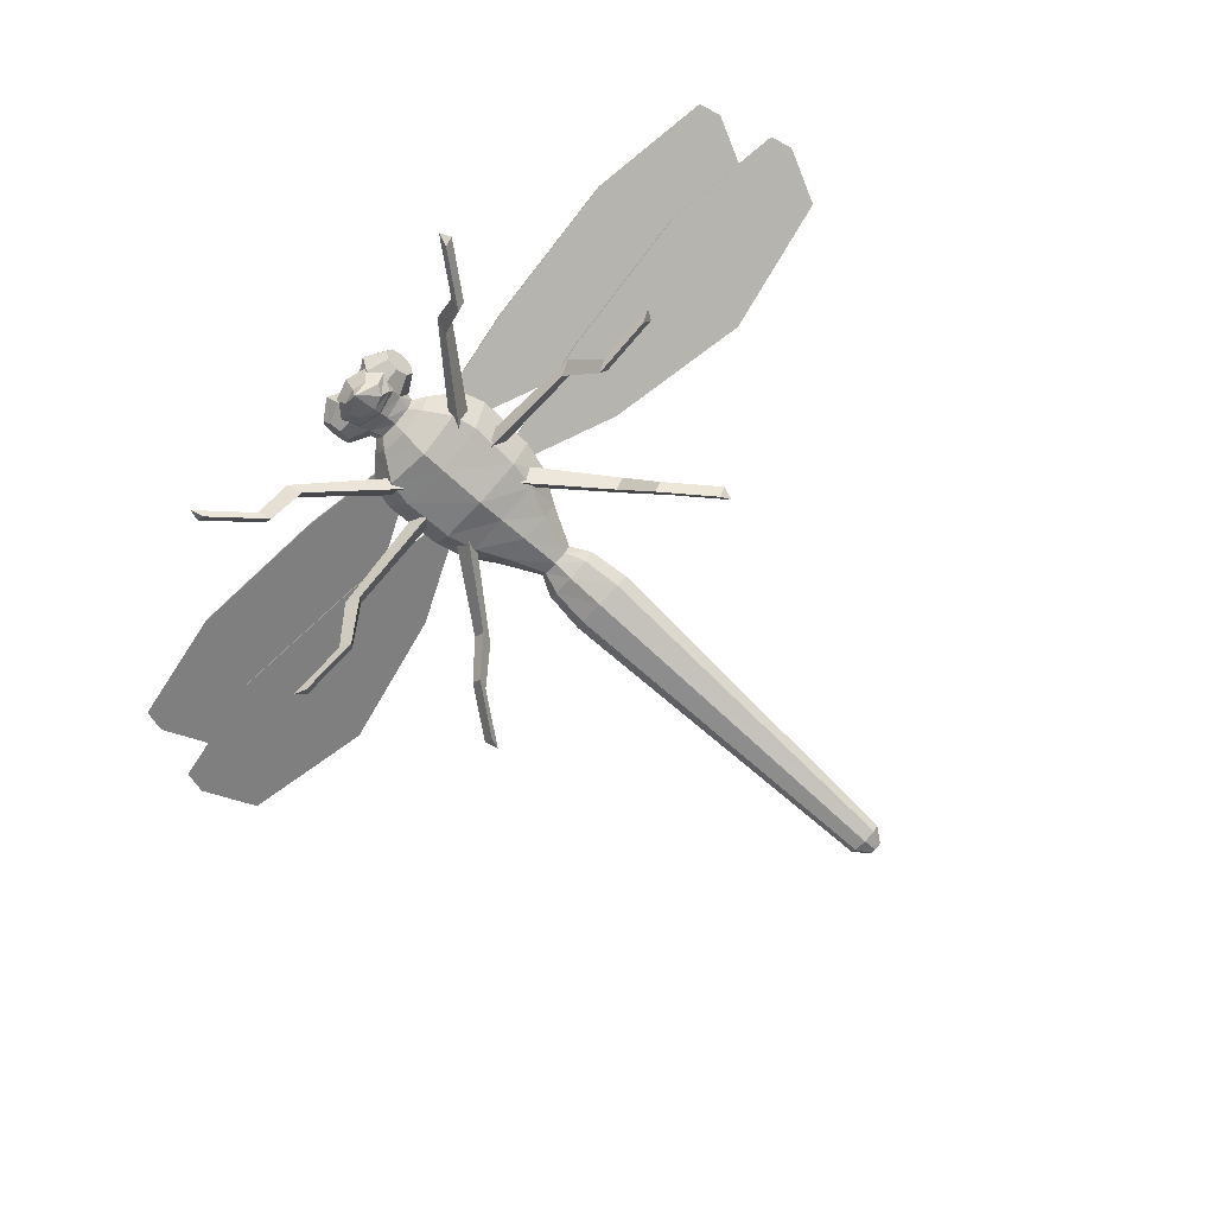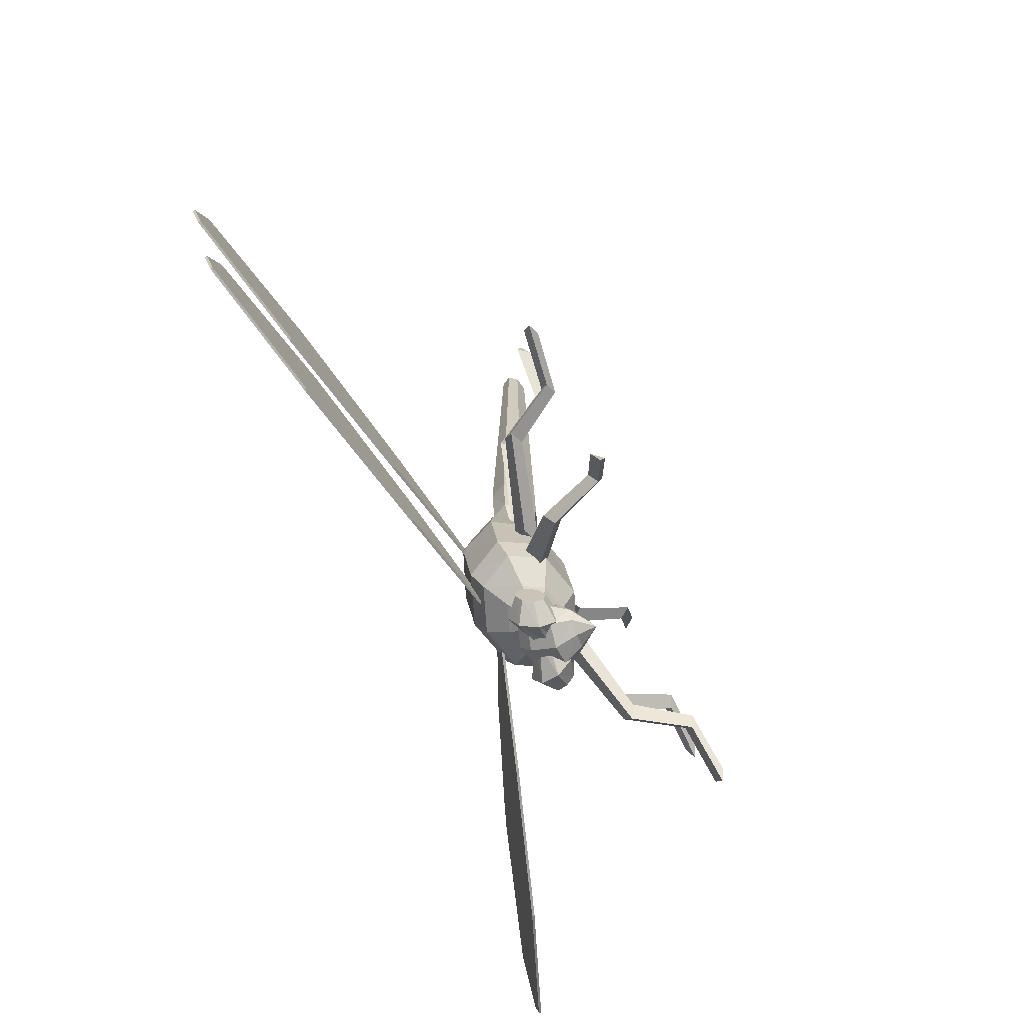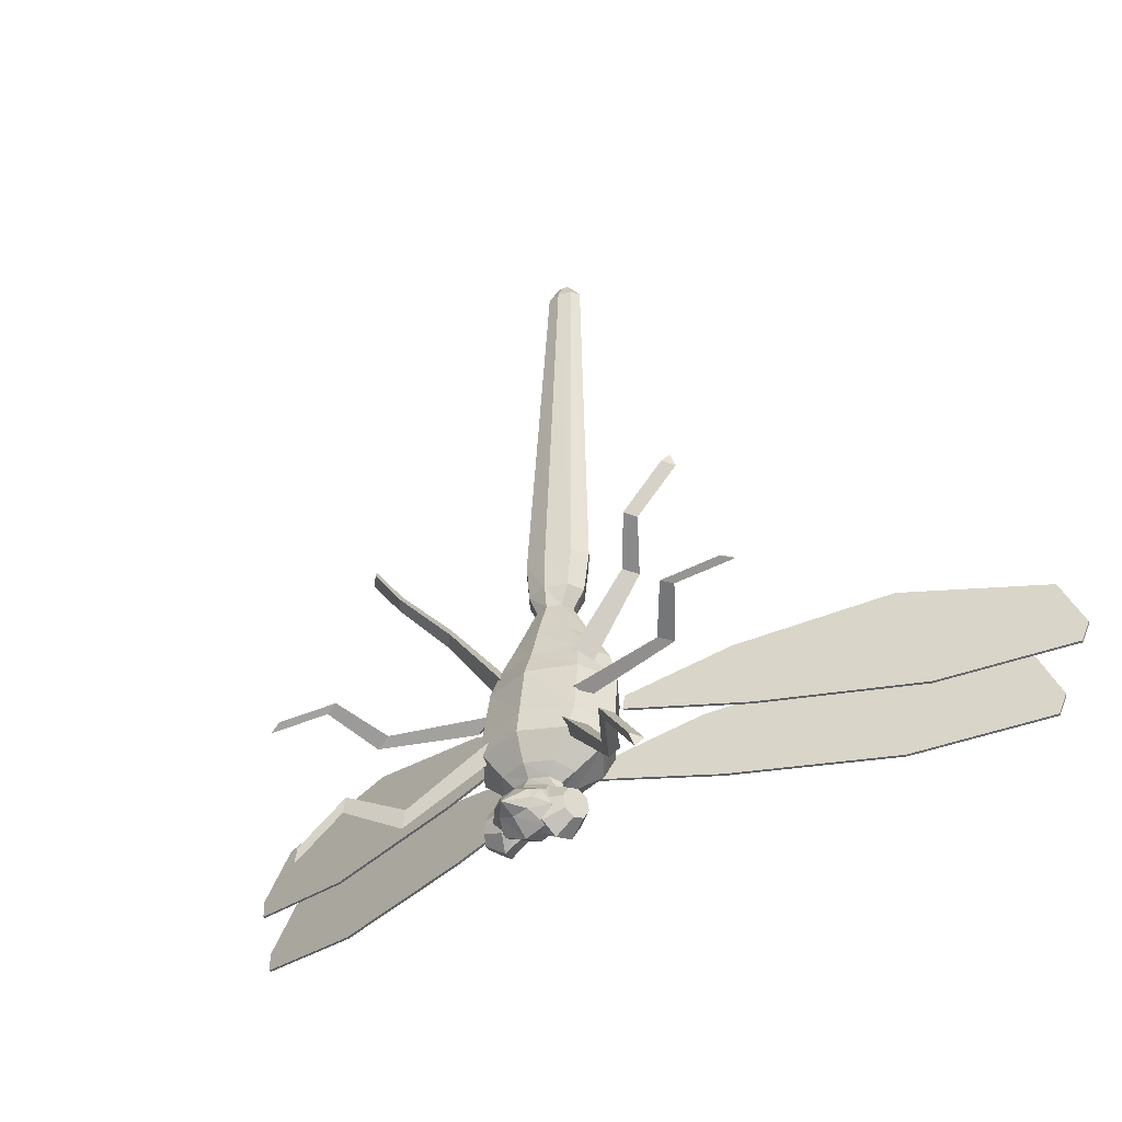
<metadata>
{"format":"obj","ext":"obj","renderer":"f3d","projection":"perspective","resolution":1024,"background":"white","views":[{"elev":-79.1,"azim":48.4,"up":"+Z"},{"elev":-64.9,"azim":110.5,"up":"+Y"},{"elev":-39.4,"azim":-147.0,"up":"+Y"}]}
</metadata>
<code>
v -0.02692 -0.06001 0.03537
v -0.02662 -0.07808 0.03166
v -0.02762 -0.05951 0.03289
v -0.02732 -0.07759 0.02918
v -0.05626 0.02203 0.04842
v -0.05596 0.003949 0.04471
v -0.05696 0.02253 0.04593
v -0.05666 0.004447 0.04222
v -0.1315 -0.01517 0.07396
v -0.1322 -0.01468 0.07148
v -0.1556 -0.1012 0.06355
v -0.1563 -0.1007 0.06107
v -0.1608 0.06687 0.08701
v -0.1615 0.06737 0.08452
v -0.1849 -0.01913 0.07659
v -0.1856 -0.01863 0.07411
v -0.292 0.01787 0.126
v -0.2927 0.01837 0.1235
v -0.3214 0.0999 0.1391
v -0.3221 0.1004 0.1366
v -0.3271 -0.1172 0.1089
v -0.3278 -0.1167 0.1064
v -0.3564 -0.03518 0.1219
v -0.3571 -0.03468 0.1194
v -0.4458 -0.01315 0.1633
v -0.4465 -0.01265 0.1609
v -0.4662 -0.09834 0.1521
v -0.467 -0.09784 0.1496
v -0.4751 0.06888 0.1764
v -0.4731 -0.07356 0.159
v -0.4758 0.06938 0.1739
v -0.4738 -0.07306 0.1565
v -0.4956 -0.01631 0.1651
v -0.4963 -0.01581 0.1626
v -0.5025 0.008475 0.172
v -0.5032 0.008973 0.1695
v 0.4968 0.0266 0.164
v 0.4962 0.02608 0.1665
v 0.4908 0.001591 0.1571
v 0.4901 0.001071 0.1596
v 0.4703 -0.05642 0.1512
v 0.4675 0.08601 0.1687
v 0.4696 -0.05694 0.1537
v 0.4668 0.08549 0.1711
v 0.4642 -0.08143 0.1444
v 0.4635 -0.08195 0.1469
v 0.4409 0.002989 0.1559
v 0.4402 0.002469 0.1584
v 0.3519 -0.02218 0.1155
v 0.3512 -0.0227 0.118
v 0.3253 -0.1052 0.1027
v 0.3246 -0.1057 0.1052
v 0.3123 0.1116 0.1331
v 0.3116 0.1111 0.1355
v 0.2857 0.02856 0.1203
v 0.285 0.02804 0.1228
v 0.1794 -0.01219 0.07207
v 0.1788 -0.01272 0.07456
v 0.1524 0.0729 0.08277
v 0.1518 0.07238 0.08526
v 0.1529 -0.09521 0.05934
v 0.1522 -0.09574 0.06184
v 0.1259 -0.01013 0.07004
v 0.1252 -0.01065 0.07252
v 0.04909 0.0244 0.04534
v 0.04939 0.006317 0.04163
v 0.04844 0.02388 0.04783
v 0.04873 0.005794 0.04413
v 0.02252 -0.05863 0.03261
v 0.02282 -0.0767 0.02891
v 0.02186 -0.05915 0.0351
v 0.02216 -0.07722 0.03139
v 0.05951 -0.145 -0.01562
v 0.05757 -0.1316 -0.01715
v 0.05798 -0.1567 -0.02229
v 0.05328 -0.1245 -0.02599
v 0.05387 -0.1599 -0.03325
v 0.04917 -0.1277 -0.03696
v 0.04958 -0.1528 -0.0421
v 0.04763 -0.1394 -0.04362
v 0.04053 -0.1484 -0.0002125
v 0.03767 -0.1252 -0.002926
v 0.03839 -0.1688 -0.01188
v 0.0315 -0.1127 -0.01843
v 0.03252 -0.1744 -0.03109
v 0.02563 -0.1183 -0.03763
v 0.02635 -0.1619 -0.04658
v 0.0235 -0.1387 -0.04929
v 0.003158 -0.1407 -0.04085
v 0.00301 -0.1305 -0.03485
v 0.003374 -0.1525 -0.03937
v 0.003018 -0.1278 -0.02487
v 0.003532 -0.1589 -0.03127
v 0.003176 -0.1342 -0.01677
v 0.00354 -0.1562 -0.02129
v 0.003393 -0.146 -0.01529
v -0.01717 -0.1395 -0.04852
v -0.01985 -0.1192 -0.03686
v -0.01913 -0.1628 -0.04581
v -0.02558 -0.1138 -0.01766
v -0.02456 -0.1755 -0.03031
v -0.03029 -0.1701 -0.01111
v -0.03101 -0.1265 -0.002146
v -0.03296 -0.1498 0.0005642
v -0.04044 -0.1411 -0.04268
v -0.04231 -0.1294 -0.03598
v -0.0419 -0.1545 -0.04112
v -0.04642 -0.1263 -0.02498
v -0.04584 -0.1618 -0.03224
v -0.05036 -0.1336 -0.01609
v -0.04995 -0.1587 -0.02122
v -0.05181 -0.147 -0.01454
v 0.2699 0.01006 -0.1095
v 0.2628 0.02084 -0.1012
v 0.2565 0.01568 -0.1142
v 0.2024 0.01112 -0.1038
v 0.1954 0.0217 -0.09567
v 0.1953 -0.1832 -0.1424
v 0.1892 0.01663 -0.1085
v 0.1905 -0.1951 -0.1508
v 0.184 0.1946 -0.06489
v 0.1853 -0.181 -0.1539
v 0.1788 0.2087 -0.06795
v 0.174 0.1967 -0.07636
v 0.1742 -0.01392 -0.05427
v 0.1656 -0.0009095 -0.04427
v 0.1579 -0.007139 -0.05998
v 0.1535 -0.1323 -0.1269
v 0.1488 -0.1441 -0.1351
v 0.1439 0.1404 -0.07087
v 0.1436 -0.1302 -0.1381
v 0.1388 0.1543 -0.07388
v 0.1341 0.1426 -0.08215
v 0.1254 -0.128 -0.06996
v 0.1163 0.1132 -0.02043
v 0.1196 -0.1425 -0.08011
v 0.1101 0.1302 -0.02414
v 0.1133 -0.1254 -0.08381
v 0.1043 0.1158 -0.03429
v 0.06859 -0.02243 -0.02965
v 0.05728 -0.05011 -0.02508
v 0.05649 -0.004212 -0.01566
v 0.05104 0.02177 -0.01028
v 0.04921 -0.07029 -0.0393
v 0.04579 -0.01293 -0.03766
v 0.04224 0.04565 -0.01546
v 0.04042 -0.04641 -0.04447
v 0.03417 0.02547 -0.02967
v -0.03158 0.02431 -0.02931
v -0.0379 -0.0478 -0.04404
v -0.0402 0.04419 -0.015
v -0.04486 -0.01453 -0.03716
v -0.04579 -0.07197 -0.03877
v -0.04809 0.02002 -0.009732
v -0.0544 -0.05208 -0.02446
v -0.05561 -0.006188 -0.01503
v -0.06722 -0.02482 -0.0289
v -0.1049 0.1121 -0.03312
v -0.111 0.1263 -0.02291
v -0.1084 -0.1293 -0.08258
v -0.1167 0.1091 -0.01914
v -0.1141 -0.1466 -0.07881
v -0.1202 -0.1324 -0.06859
v -0.1361 0.1378 -0.08064
v -0.1412 0.1493 -0.07232
v -0.1392 -0.1352 -0.1366
v -0.1457 0.1353 -0.06926
v -0.1437 -0.1492 -0.1335
v -0.1487 -0.1377 -0.1252
v -0.1574 -0.0127 -0.05822
v -0.165 -0.006737 -0.04242
v -0.1733 -0.02005 -0.05233
v -0.1779 0.1905 -0.0744
v -0.1829 0.2023 -0.06593
v -0.1791 -0.1874 -0.1518
v -0.1876 0.188 -0.06281
v -0.1838 -0.2017 -0.1487
v -0.19 0.009951 -0.1063
v -0.1889 -0.1899 -0.1403
v -0.1962 0.0148 -0.09349
v -0.203 0.003976 -0.1015
v -0.2572 0.006626 -0.1114
v -0.2636 0.01156 -0.09829
v -0.2705 0.0005375 -0.1065
v 0.07822 -0.04722 -0.003222
v 0.07424 0.01559 0.006327
v 0.07108 -0.07347 -0.01198
v 0.0644 0.04876 0.00759
v 0.05552 -0.0378 -0.0409
v 0.05629 -0.05742 0.03472
v 0.05252 0.01709 -0.03308
v 0.05303 0.01334 0.04596
v 0.05062 -0.06401 -0.04601
v 0.05134 -0.08363 0.02227
v 0.0455 0.04771 -0.0244
v 0.04583 0.04915 0.03978
v 0.04356 0.0804 0.006771
v 0.04442 -0.09699 -0.01782
v 0.03642 0.1899 0.006719
v 0.03926 -0.1409 -0.03104
v 0.0372 -0.1294 -0.02168
v 0.0368 -0.147 -0.04575
v 0.03186 0.1445 0.006415
v 0.03063 0.07962 -0.01758
v 0.03088 0.08072 0.03127
v 0.03202 -0.09197 -0.03834
v 0.03243 -0.1024 0.002817
v 0.0307 -0.1067 -0.02002
v 0.02509 0.187 -0.01093
v 0.02519 0.1924 0.02449
v 0.02848 -0.1275 -0.04455
v 0.02911 -0.1546 -0.01741
v 0.027 -0.1179 -0.0368
v 0.02758 -0.1412 -0.006464
v 0.02672 -0.1298 -0.05077
v 0.02739 -0.1645 -0.04062
v 0.02205 0.1446 -0.01016
v 0.02225 0.144 0.02309
v 0.0254 -0.1441 -0.06112
v 0.02035 0.1223 0.005266
v 0.01136 0.5819 0.01009
v 0.02246 -0.1041 -0.03176
v 0.0227 -0.1097 -0.008174
v 0.01877 -0.1334 -0.06128
v 0.01915 -0.1549 -0.06087
v 0.01404 0.1221 -0.007537
v 0.01418 0.1223 0.01813
v 0.005358 0.5813 0.0005528
v 0.005444 0.5824 0.01967
v -0.001074 0.5978 0.009194
v -0.0035 0.5976 0.005639
v -0.003468 0.598 0.01277
v -0.009068 0.5808 -0.003322
v -0.009319 0.5974 0.004196
v -0.009273 0.598 0.01427
v -0.008946 0.5824 0.02371
v -0.002182 0.1854 -0.01811
v 0.0006151 0.01696 -0.04916
v 0.003449 -0.154 -0.0815
v 0.001486 -0.03468 -0.05627
v 0.001926 -0.06081 -0.05989
v 0.0001582 0.04661 -0.03745
v -0.001451 0.1444 -0.01691
v -0.0003555 0.07885 -0.02754
v -0.00103 0.1218 -0.01277
v 0.003125 -0.1293 -0.06128
v 0.00252 -0.09032 -0.04669
v 0.003663 -0.1596 -0.0607
v 0.003062 -0.123 -0.05274
v 0.003066 -0.1223 -0.05003
v 0.00295 -0.1135 -0.04296
v 0.002805 -0.1033 -0.03654
v -0.002036 0.193 0.03198
v 0.004008 -0.1721 -0.03839
v -0.0008324 0.1221 0.02354
v -0.001172 0.1434 0.03011
v 0.003131 -0.1112 -0.003174
v 0.003956 -0.1606 -0.01165
v 2.833e-06 0.08039 0.04155
v 0.00377 -0.1465 -4.285e-05
v 0.003106 -0.1051 0.01151
v 0.0006283 0.04865 0.05334
v 0.002954 -0.08855 0.03669
v 0.001326 0.01203 0.0627
v 0.002572 -0.06244 0.05067
v -0.01511 0.5974 0.005704
v -0.01508 0.5978 0.01283
v -0.01751 0.5975 0.009285
v -0.02346 0.5807 0.0007133
v -0.02337 0.5819 0.01983
v -0.01605 0.1216 -0.007369
v -0.01591 0.1218 0.0183
v -0.01235 -0.134 -0.06111
v -0.01197 -0.1554 -0.0607
v -0.01676 -0.1048 -0.03154
v -0.01653 -0.1104 -0.007955
v -0.02938 0.5812 0.01031
v -0.0222 0.1216 0.005503
v -0.01861 -0.1448 -0.06087
v -0.02486 0.1438 -0.009895
v -0.02466 0.1431 0.02335
v -0.02031 -0.1306 -0.05051
v -0.01964 -0.1653 -0.04036
v -0.02085 -0.1188 -0.03654
v -0.02027 -0.1421 -0.006198
v -0.02209 -0.1284 -0.04427
v -0.02146 -0.1555 -0.01713
v -0.0294 0.1861 -0.01062
v -0.02929 0.1914 0.02479
v -0.02476 -0.1077 -0.01971
v -0.02681 -0.09301 -0.03801
v -0.02639 -0.1035 0.003145
v -0.03123 0.07852 -0.01724
v -0.03098 0.07963 0.03161
v -0.03448 0.1433 0.006784
v -0.02972 -0.1481 -0.04538
v -0.03047 -0.1306 -0.02131
v -0.03224 -0.1421 -0.03065
v -0.04063 0.1885 0.007149
v -0.03878 -0.09846 -0.01736
v -0.04392 0.07885 0.007258
v -0.04503 0.04611 -0.0239
v -0.0447 0.04755 0.04029
v -0.04645 -0.06572 -0.04547
v -0.04573 -0.08534 0.02281
v -0.05108 0.01526 -0.0325
v -0.05057 0.01151 0.04654
v -0.05223 -0.0397 -0.0403
v -0.05146 -0.05932 0.03532
v -0.06362 0.0465 0.008305
v -0.0662 -0.07589 -0.01121
v -0.07228 0.01301 0.007144
v -0.07416 -0.04991 -0.002372
f 29 35 33
f 19 33 23
f 19 15 13
f 5 15 6
f 31 20 34
f 20 16 24
f 14 7 16
f 14 13 5
f 20 19 13
f 31 29 19
f 36 35 29
f 34 33 35
f 24 23 33
f 16 15 23
f 8 6 15
f 7 5 6
f 25 30 27
f 17 27 21
f 17 11 9
f 1 11 2
f 26 18 28
f 18 12 22
f 10 3 12
f 10 9 1
f 18 17 9
f 26 25 17
f 32 30 25
f 28 27 30
f 22 21 27
f 12 11 21
f 4 2 11
f 3 1 2
f 3 2 4
f 4 11 12
f 12 21 22
f 22 27 28
f 28 30 32
f 32 25 26
f 26 17 18
f 18 9 10
f 10 1 3
f 3 4 12
f 18 10 12
f 18 22 28
f 26 28 32
f 9 11 1
f 17 21 11
f 25 27 17
f 7 6 8
f 8 15 16
f 16 23 24
f 24 33 34
f 34 35 36
f 36 29 31
f 31 19 20
f 20 13 14
f 14 5 7
f 7 8 16
f 20 14 16
f 20 24 34
f 31 34 36
f 13 15 5
f 19 23 15
f 29 33 19
f 44 40 38
f 54 50 40
f 54 60 58
f 67 68 58
f 42 39 53
f 53 49 57
f 59 57 65
f 59 67 60
f 53 60 54
f 42 54 44
f 37 44 38
f 39 38 40
f 49 40 50
f 57 50 58
f 66 58 68
f 65 68 67
f 48 46 43
f 56 52 46
f 56 64 62
f 71 72 62
f 47 45 55
f 55 51 61
f 63 61 69
f 63 71 64
f 55 64 56
f 47 56 48
f 41 48 43
f 45 43 46
f 51 46 52
f 61 52 62
f 70 62 72
f 69 72 71
f 69 70 72
f 70 61 62
f 61 51 52
f 51 45 46
f 45 41 43
f 41 47 48
f 47 55 56
f 55 63 64
f 63 69 71
f 69 61 70
f 55 61 63
f 55 45 51
f 47 41 45
f 64 71 62
f 56 62 52
f 48 56 46
f 65 66 68
f 66 57 58
f 57 49 50
f 49 39 40
f 39 37 38
f 37 42 44
f 42 53 54
f 53 59 60
f 59 65 67
f 65 57 66
f 53 57 59
f 53 39 49
f 42 37 39
f 60 67 58
f 54 58 50
f 44 54 40
f 74 73 77
f 78 76 77
f 79 80 77
f 109 112 110
f 109 108 106
f 109 105 107
f 85 87 77
f 87 88 79
f 88 86 80
f 86 84 78
f 84 82 76
f 82 81 74
f 81 83 73
f 83 85 75
f 93 91 85
f 91 89 87
f 89 90 88
f 90 92 86
f 92 94 84
f 94 96 82
f 96 95 81
f 95 93 83
f 101 99 93
f 99 97 91
f 97 98 89
f 98 100 90
f 100 103 92
f 103 104 94
f 104 102 96
f 102 101 95
f 109 107 101
f 107 105 99
f 105 106 97
f 106 108 98
f 108 110 100
f 110 112 103
f 112 111 104
f 111 109 102
f 102 109 101
f 104 111 102
f 103 112 104
f 100 110 103
f 98 108 100
f 97 106 98
f 99 105 97
f 101 107 99
f 95 101 93
f 96 102 95
f 94 104 96
f 92 103 94
f 90 100 92
f 89 98 90
f 91 97 89
f 93 99 91
f 83 93 85
f 81 95 83
f 82 96 81
f 84 94 82
f 86 92 84
f 88 90 86
f 87 89 88
f 85 91 87
f 75 85 77
f 73 83 75
f 74 81 73
f 76 82 74
f 78 84 76
f 80 86 78
f 79 88 80
f 77 87 79
f 109 106 105
f 109 110 108
f 109 111 112
f 80 78 77
f 76 74 77
f 73 75 77
f 155 153 150
f 166 168 177
f 169 166 175
f 168 169 179
f 160 162 168
f 163 160 166
f 162 163 169
f 150 153 162
f 155 150 160
f 153 155 163
f 156 157 152
f 178 181 184
f 180 178 182
f 181 180 183
f 170 172 181
f 171 170 178
f 172 171 180
f 152 157 172
f 156 152 170
f 157 156 171
f 151 154 149
f 165 164 174
f 164 167 173
f 167 165 176
f 159 158 165
f 158 161 164
f 161 159 167
f 151 149 159
f 149 154 158
f 154 151 161
f 143 146 148
f 133 132 123
f 130 133 124
f 132 130 121
f 139 137 132
f 135 139 133
f 137 135 130
f 148 146 137
f 143 148 139
f 146 143 135
f 140 142 145
f 116 119 113
f 119 117 115
f 117 116 114
f 125 127 116
f 127 126 119
f 126 125 117
f 140 145 125
f 145 142 127
f 142 140 126
f 144 141 147
f 129 131 120
f 131 128 122
f 128 129 118
f 136 138 129
f 138 134 131
f 134 136 128
f 144 147 136
f 147 141 138
f 141 144 134
f 134 144 136
f 138 141 134
f 136 147 138
f 128 136 129
f 131 134 128
f 129 138 131
f 118 129 120
f 122 128 118
f 120 131 122
f 122 118 120
f 126 140 125
f 127 142 126
f 125 145 127
f 117 125 116
f 119 126 117
f 116 127 119
f 114 116 113
f 115 117 114
f 113 119 115
f 115 114 113
f 146 135 137
f 143 139 135
f 148 137 139
f 137 130 132
f 135 133 130
f 139 132 133
f 132 121 123
f 130 124 121
f 133 123 124
f 121 124 123
f 161 151 159
f 158 154 161
f 159 149 158
f 167 159 165
f 164 161 167
f 165 158 164
f 176 165 174
f 173 167 176
f 174 164 173
f 173 176 174
f 157 171 172
f 156 170 171
f 152 172 170
f 172 180 181
f 171 178 180
f 170 181 178
f 181 183 184
f 180 182 183
f 178 184 182
f 183 182 184
f 153 163 162
f 155 160 163
f 150 162 160
f 162 169 168
f 163 166 169
f 160 168 166
f 168 179 177
f 169 175 179
f 166 177 175
f 179 175 177
f 274 279 239
f 225 248 239
f 224 219 239
f 279 273 239
f 279 274 296
f 274 248 283
f 248 225 254
f 225 219 216
f 219 224 202
f 224 246 215
f 273 279 282
f 246 273 249
f 296 283 298
f 283 254 287
f 254 216 258
f 216 202 212
f 202 215 200
f 215 249 211
f 282 296 286
f 249 282 250
f 298 287 297
f 287 258 285
f 258 212 260
f 212 200 214
f 200 211 201
f 211 250 213
f 286 298 284
f 250 286 251
f 297 285 290
f 285 260 276
f 260 214 257
f 214 201 223
f 201 213 208
f 213 251 222
f 284 297 275
f 251 284 252
f 290 276 300
f 276 257 292
f 257 223 261
f 223 208 207
f 208 222 198
f 222 252 206
f 275 290 291
f 252 275 247
f 300 292 311
f 292 261 305
f 261 207 263
f 207 198 194
f 198 206 187
f 206 247 193
f 291 300 304
f 247 291 241
f 311 305 313
f 305 263 309
f 263 194 265
f 194 187 190
f 187 193 185
f 193 241 189
f 304 311 308
f 241 304 240
f 313 309 312
f 309 265 307
f 265 190 264
f 190 185 192
f 185 189 186
f 189 240 191
f 308 313 306
f 240 308 238
f 312 307 310
f 307 264 303
f 264 192 262
f 192 186 196
f 186 191 188
f 191 238 195
f 306 312 302
f 238 306 242
f 310 303 301
f 303 262 294
f 262 196 259
f 196 188 205
f 188 195 197
f 195 242 204
f 302 310 293
f 242 302 244
f 301 294 278
f 294 259 272
f 259 205 255
f 205 197 227
f 197 204 220
f 204 244 226
f 293 301 271
f 244 293 245
f 271 278 280
f 245 271 243
f 226 245 217
f 220 226 203
f 227 220 218
f 255 227 256
f 272 255 281
f 278 272 295
f 235 267 236
f 267 268 270
f 232 235 229
f 230 232 221
f 231 230 228
f 234 231 233
f 266 234 269
f 268 266 277
f 277 269 299
f 269 233 288
f 233 228 237
f 228 221 209
f 221 229 199
f 229 236 210
f 236 270 253
f 270 277 289
f 268 267 235
f 268 232 230
f 268 231 234
f 295 288 280
f 280 237 243
f 243 209 217
f 217 199 203
f 203 210 218
f 218 253 256
f 256 289 281
f 281 299 295
f 289 299 281
f 253 289 256
f 210 253 218
f 199 210 203
f 209 199 217
f 237 209 243
f 288 237 280
f 299 288 295
f 268 234 266
f 268 230 231
f 268 235 232
f 299 289 277
f 289 253 270
f 253 210 236
f 210 199 229
f 199 209 221
f 209 237 228
f 237 288 233
f 288 299 269
f 269 277 266
f 233 269 234
f 228 233 231
f 221 228 230
f 229 221 232
f 236 229 235
f 277 270 268
f 270 236 267
f 281 295 272
f 256 281 255
f 218 256 227
f 203 218 220
f 217 203 226
f 243 217 245
f 280 243 271
f 295 280 278
f 271 245 293
f 278 271 301
f 245 226 244
f 226 220 204
f 220 227 197
f 227 255 205
f 255 272 259
f 272 278 294
f 293 244 302
f 301 293 310
f 244 204 242
f 204 197 195
f 197 205 188
f 205 259 196
f 259 294 262
f 294 301 303
f 302 242 306
f 310 302 312
f 242 195 238
f 195 188 191
f 188 196 186
f 196 262 192
f 262 303 264
f 303 310 307
f 306 238 308
f 312 306 313
f 238 191 240
f 191 186 189
f 186 192 185
f 192 264 190
f 264 307 265
f 307 312 309
f 308 240 304
f 313 308 311
f 240 189 241
f 189 185 193
f 185 190 187
f 190 265 194
f 265 309 263
f 309 313 305
f 304 241 291
f 311 304 300
f 241 193 247
f 193 187 206
f 187 194 198
f 194 263 207
f 263 305 261
f 305 311 292
f 291 247 275
f 300 291 290
f 247 206 252
f 206 198 222
f 198 207 208
f 207 261 223
f 261 292 257
f 292 300 276
f 275 252 284
f 290 275 297
f 252 222 251
f 222 208 213
f 208 223 201
f 223 257 214
f 257 276 260
f 276 290 285
f 284 251 286
f 297 284 298
f 251 213 250
f 213 201 211
f 201 214 200
f 214 260 212
f 260 285 258
f 285 297 287
f 286 250 282
f 298 286 296
f 250 211 249
f 211 200 215
f 200 212 202
f 212 258 216
f 258 287 254
f 287 298 283
f 282 249 273
f 296 282 279
f 249 215 246
f 215 202 224
f 202 216 219
f 216 254 225
f 254 283 248
f 283 296 274
f 273 246 239
f 246 224 239
f 219 225 239
f 248 274 239

</code>
